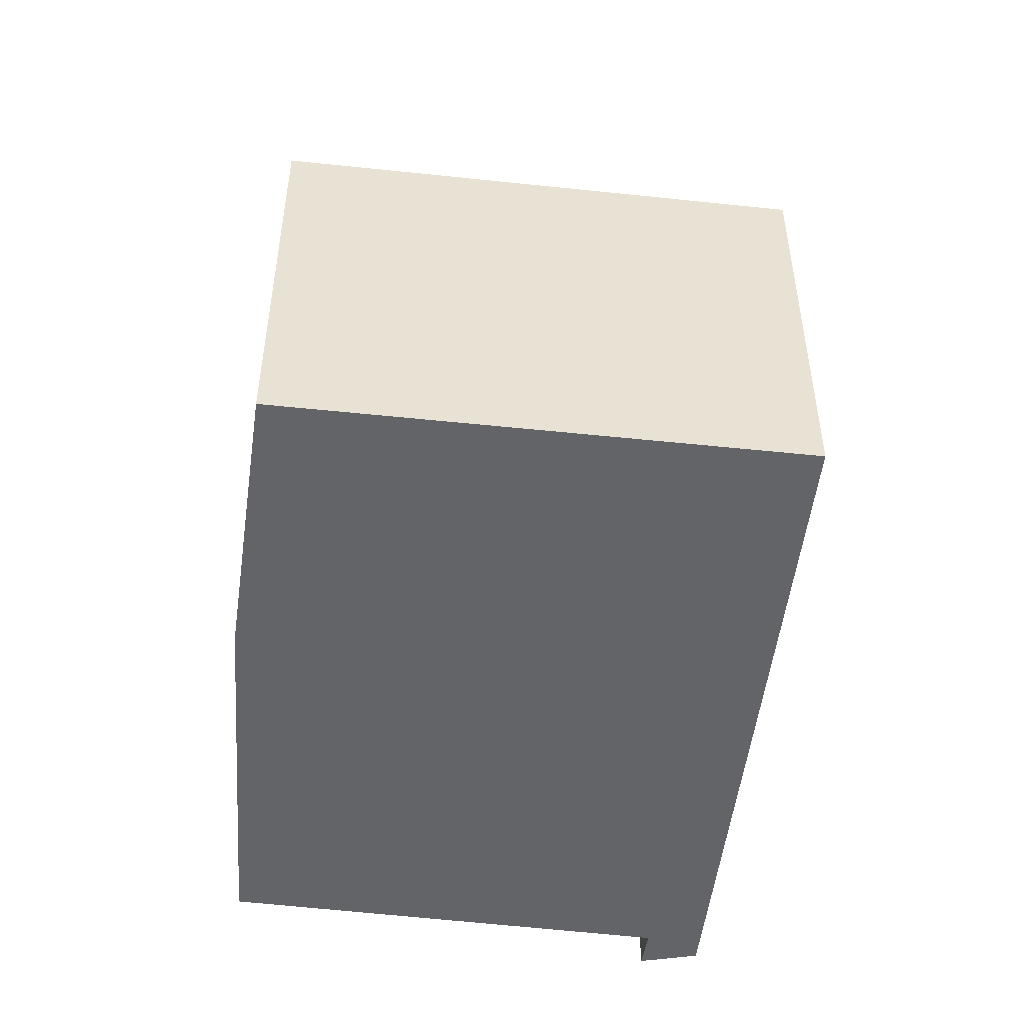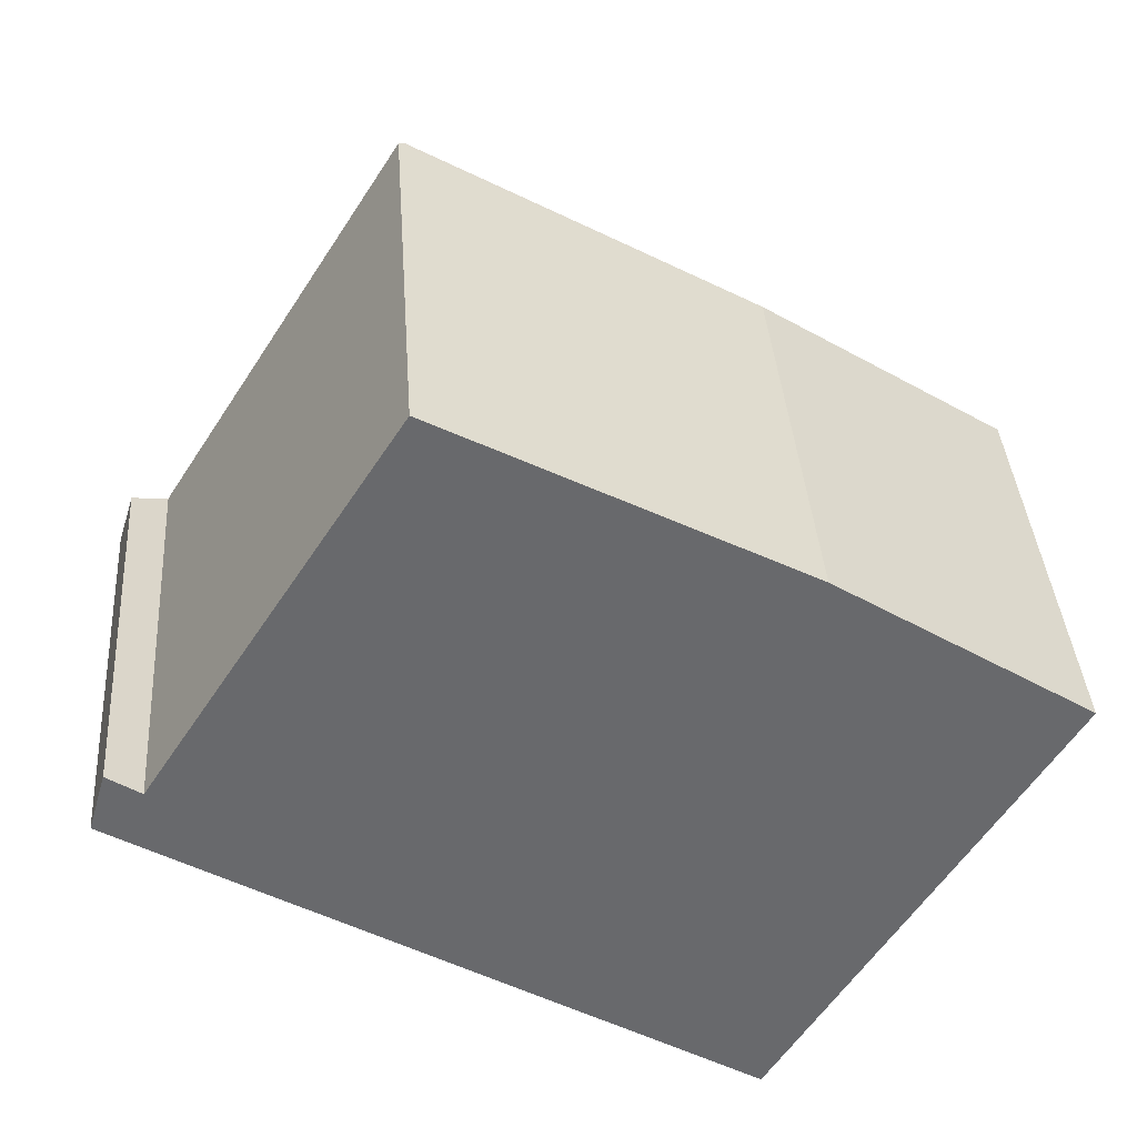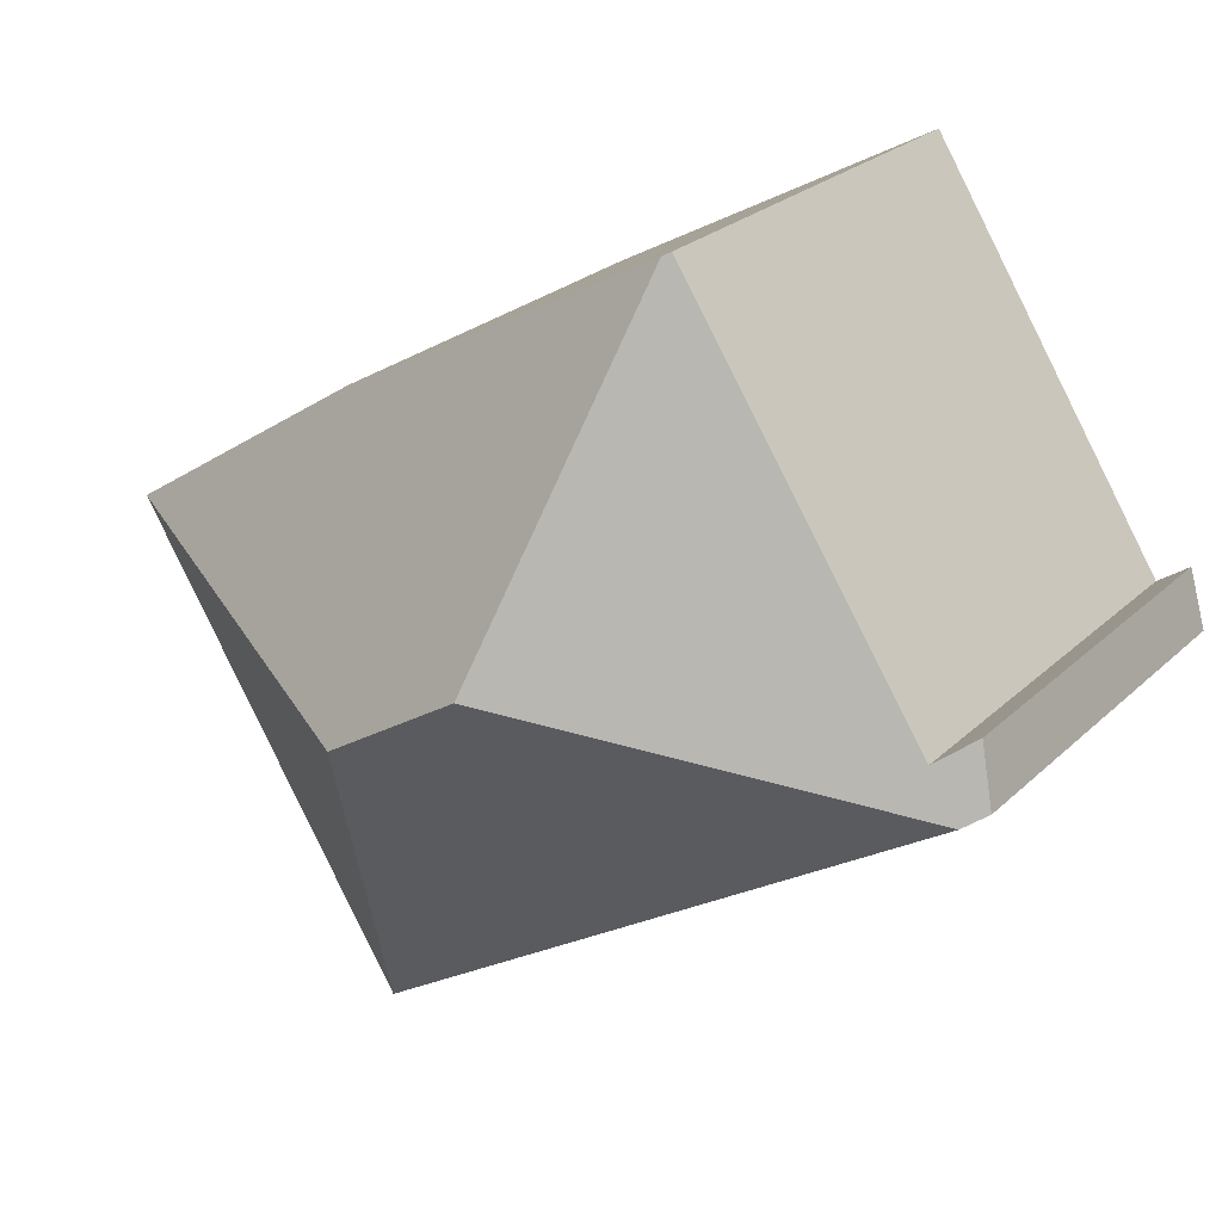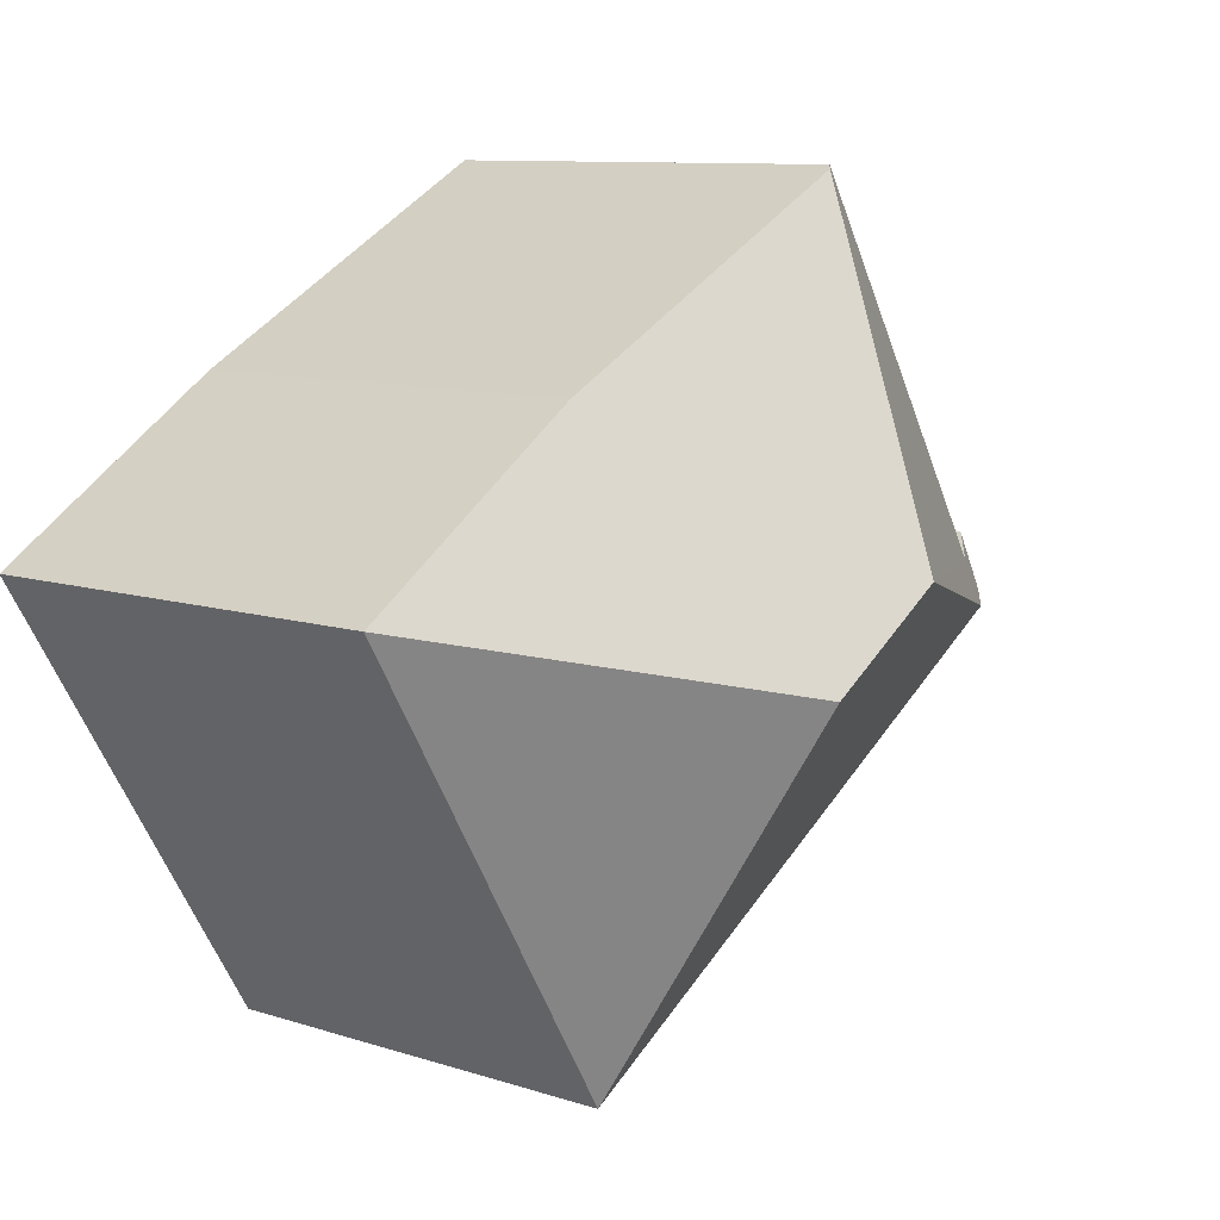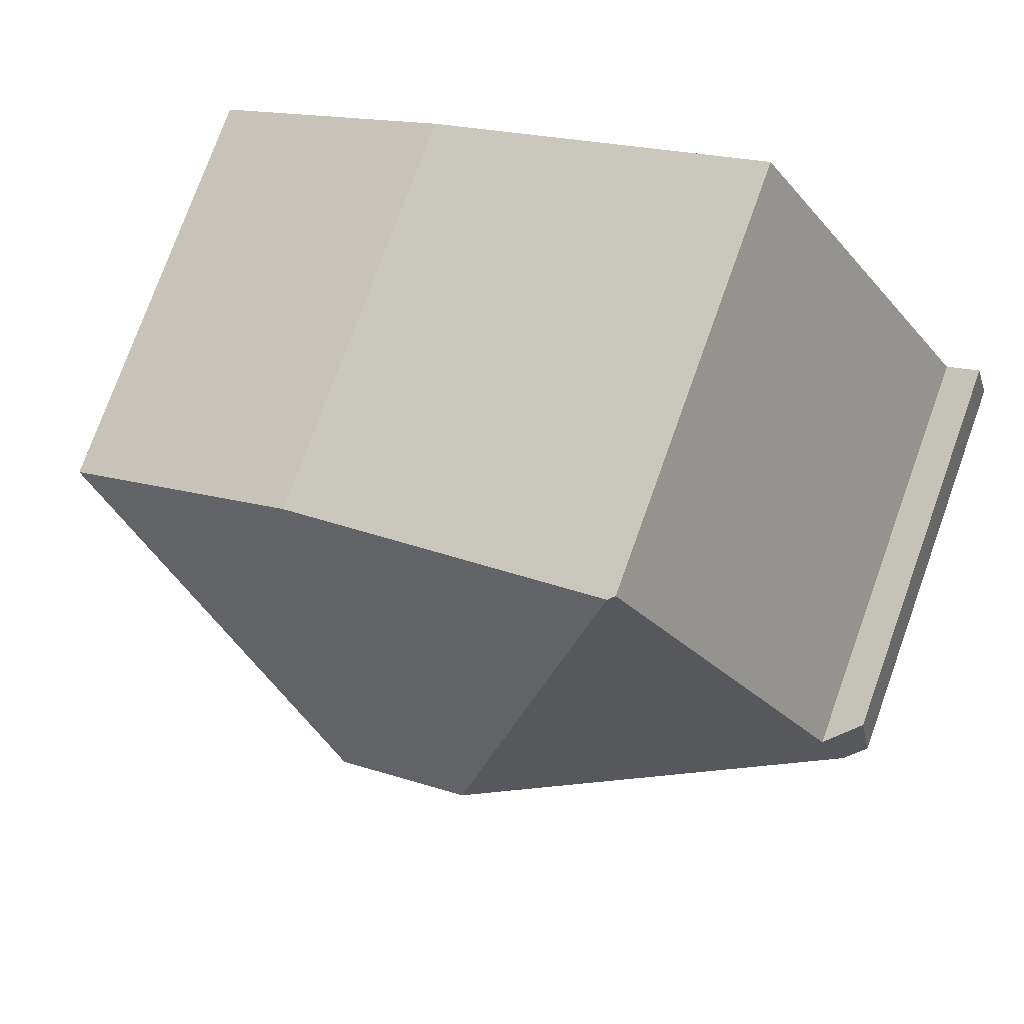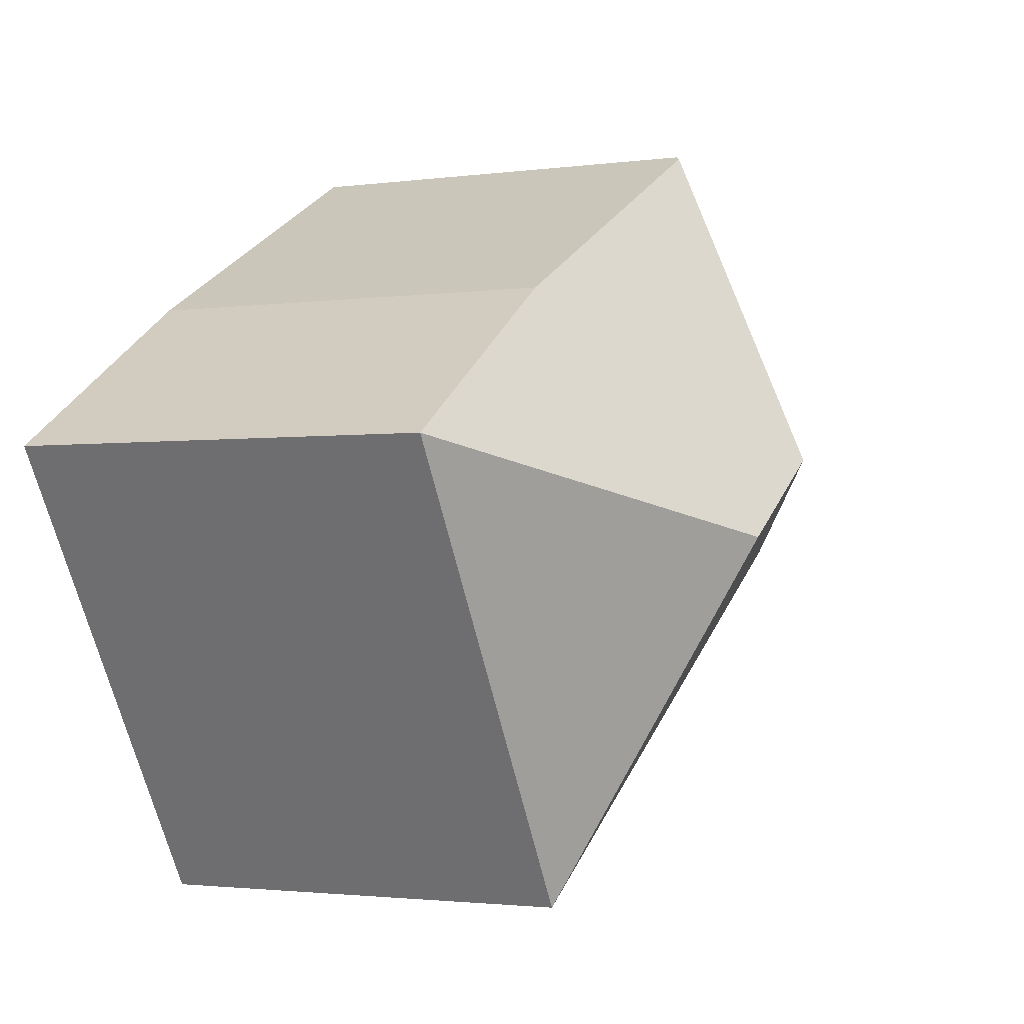
<metadata>
{"format":"obj","ext":"obj","renderer":"f3d","projection":"perspective","resolution":1024,"background":"white","views":[{"elev":-51.1,"azim":114.7,"up":"+Y"},{"elev":37.6,"azim":-4.0,"up":"+Z"},{"elev":24.6,"azim":-146.0,"up":"+Z"},{"elev":9.7,"azim":130.0,"up":"+Z"},{"elev":76.4,"azim":-160.2,"up":"+Z"},{"elev":-2.0,"azim":116.3,"up":"+Z"}]}
</metadata>
<code>
v  3.451 5.585 0.68
v  5.46 3.926 -3.356
v  0.18 3.926 -0.111
v  4.665 5.585 -0.067
v  0.155 3.679 0.533
v  0.095 3.857 -0.058
v  0 3.779 2.314e-16
v  0.449 3.927 0.332
v  0.366 3.857 0.389
v  2.646 3.981 3.799
v  2.705 4.028 3.767
v  5.726 3.892 2.139
v  7.932 3.932 0.716
v  0.449 -2.033e-17 0.332
v  0.155 -3.264e-17 0.533
v  0.366 -2.382e-17 0.389
v  2.646 -2.326e-16 3.799
v  5.726 -1.31e-16 2.139
v  2.705 -2.307e-16 3.767
v  7.932 -4.384e-17 0.716
v  5.46 2.055e-16 -3.356
v  0.18 6.797e-18 -0.111
v  0 0 0
v  0.095 3.551e-18 -0.058
g defaultobject
f 1 2 3
f 2 1 4
f 5 6 7
f 6 5 3
f 3 5 8
f 3 8 1
f 8 5 9
f 1 8 10
f 1 10 11
f 12 1 11
f 1 12 13
f 1 13 4
f 4 13 2
f 9 14 8
f 14 9 5
f 14 5 15
f 14 15 16
f 10 12 11
f 12 10 17
f 12 17 18
f 18 17 19
f 12 20 13
f 20 12 18
f 8 17 10
f 17 8 14
f 20 2 13
f 2 20 21
f 21 3 2
f 3 21 22
f 3 22 6
f 6 22 7
f 7 22 23
f 23 22 24
f 23 5 7
f 5 23 15
f 18 21 20
f 21 18 19
f 21 19 22
f 22 19 17
f 22 17 14
f 22 14 16
f 22 16 15
f 22 15 24
f 24 15 23

</code>
